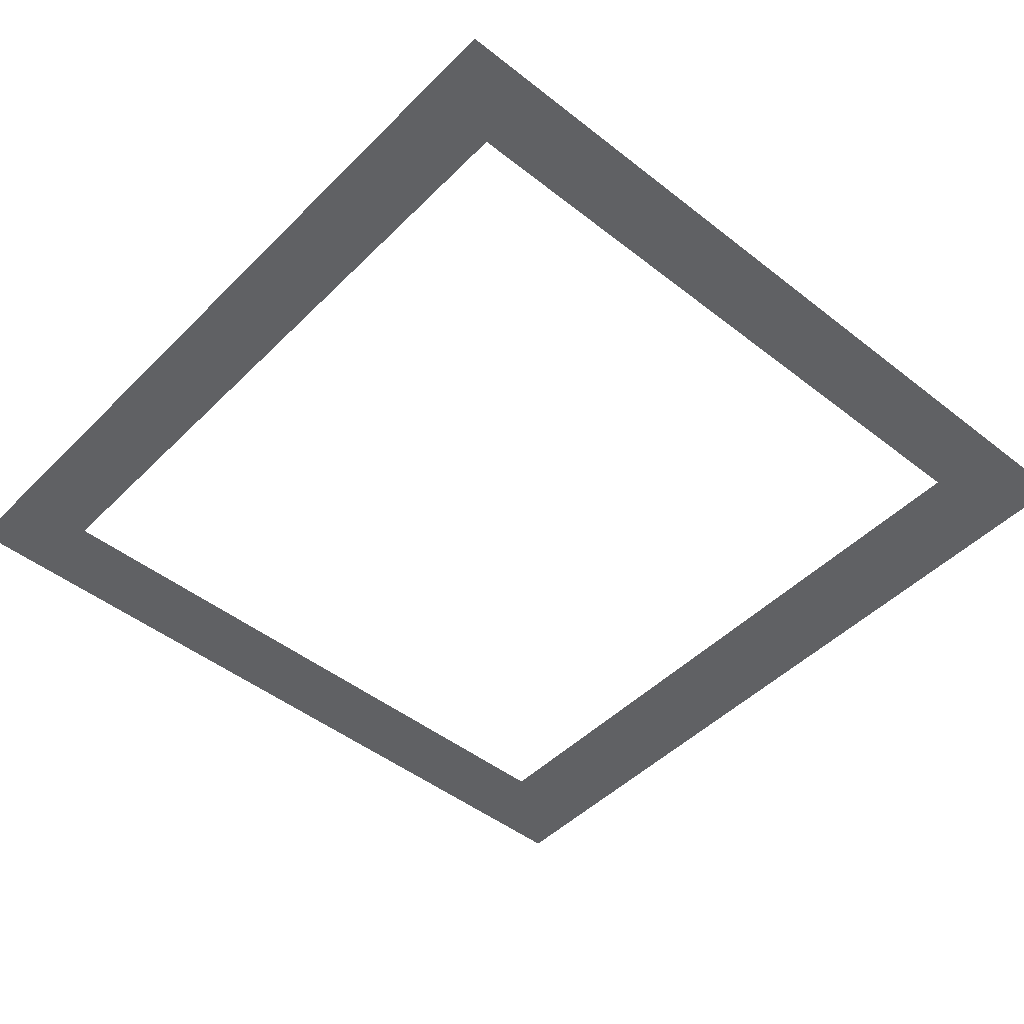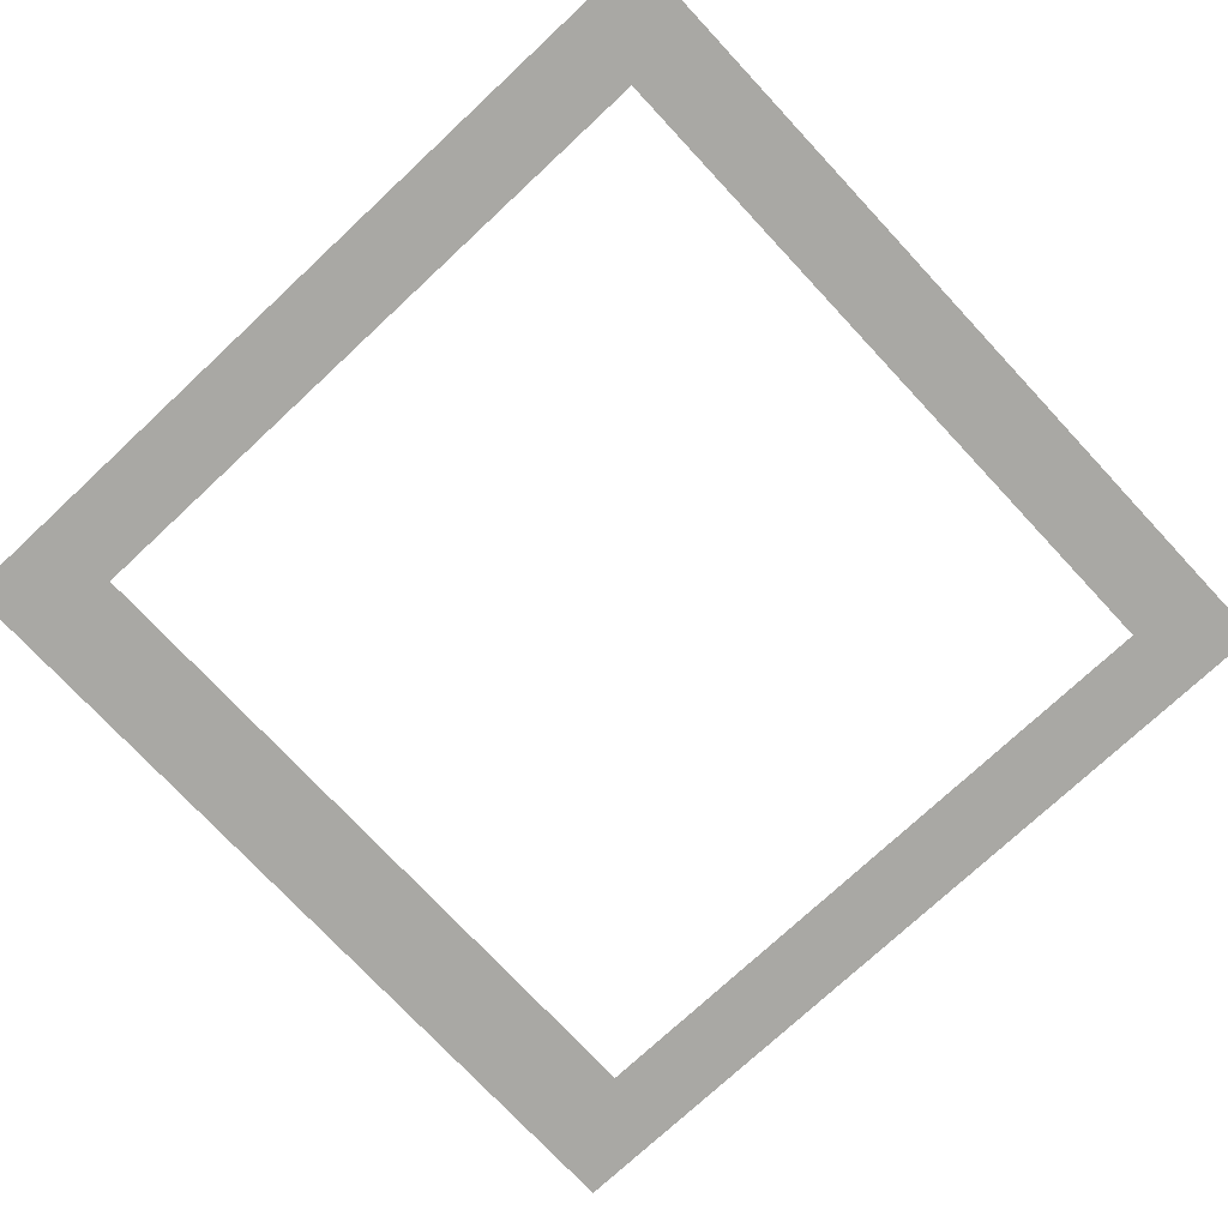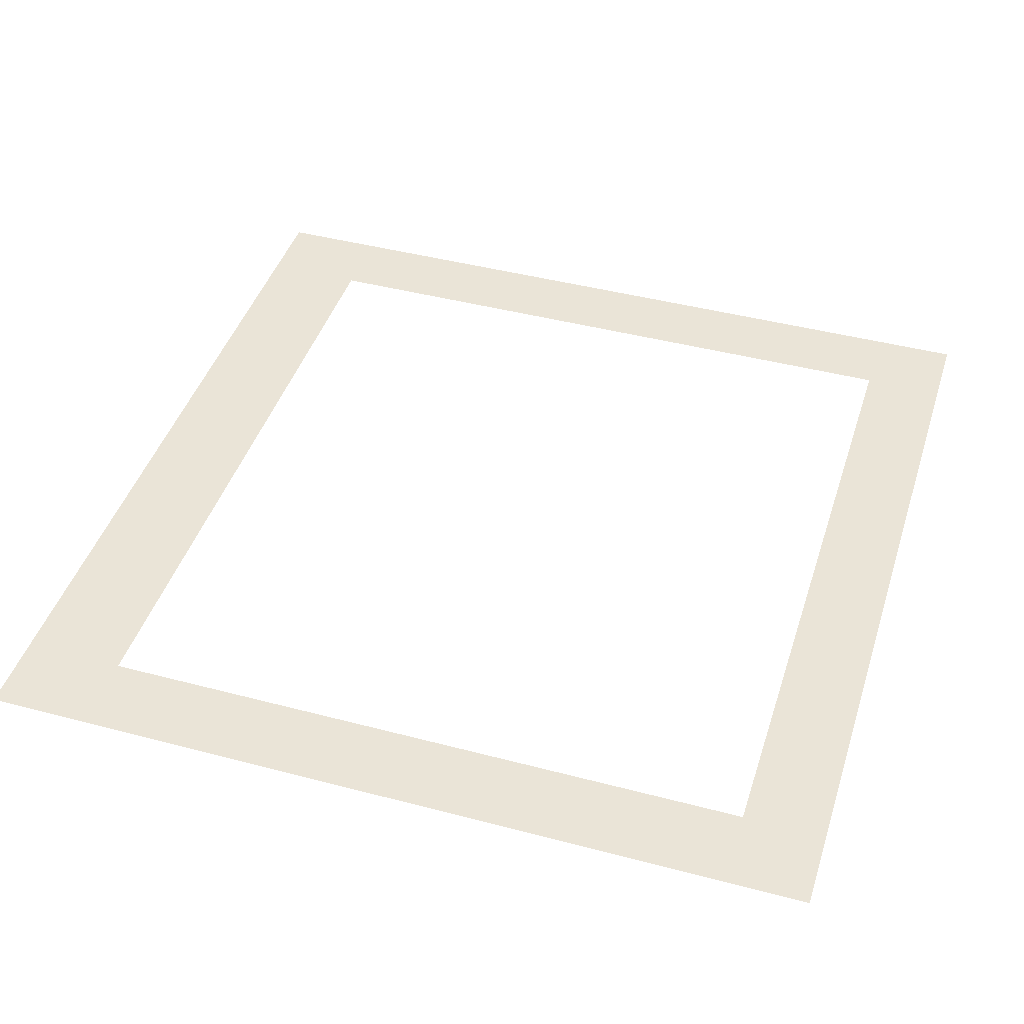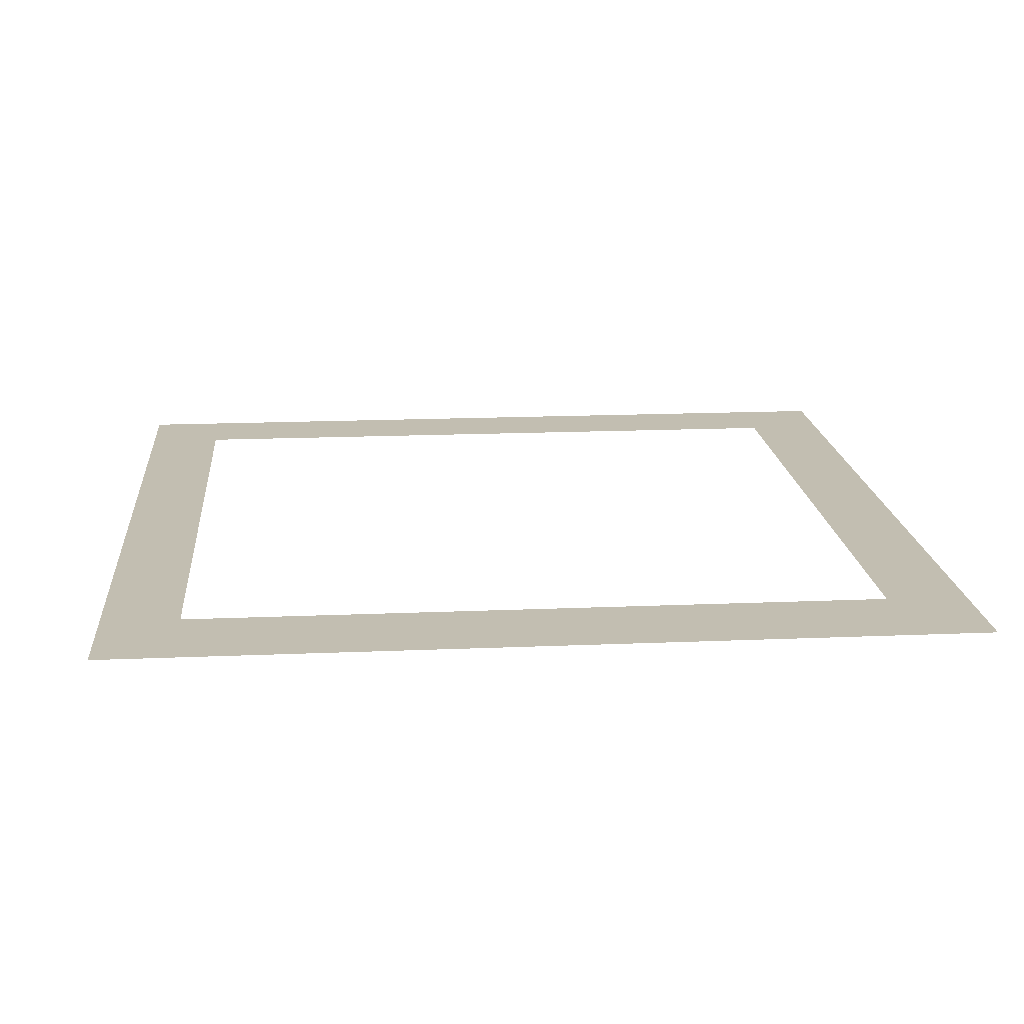
<metadata>
{"format":"obj","ext":"obj","renderer":"f3d","projection":"perspective","resolution":1024,"background":"white","views":[{"elev":-47.0,"azim":-131.7,"up":"+Y"},{"elev":-74.9,"azim":133.0,"up":"+Y"},{"elev":43.6,"azim":107.3,"up":"+Y"},{"elev":17.1,"azim":-4.9,"up":"+Y"}]}
</metadata>
<code>
o Cube.005_Cube.002
v -0.5 -0.4845 0.5
v -0.5 -0.4845 -0.5
v 0.5 -0.4845 0.5
v 0.5 -0.4845 -0.5
v 0.4053 -0.4845 -0.5
v 0.4053 -0.4845 0.5
v -0.4095 -0.4845 0.5
v -0.4095 -0.4845 -0.5
v -0.5 -0.4845 -0.4034
v 0.5 -0.4845 -0.4034
v 0.4053 -0.4845 -0.4034
v -0.4095 -0.4845 -0.4034
v 0.5 -0.4845 0.3801
v 0.4053 -0.4845 0.3801
v -0.4095 -0.4845 0.3801
v -0.5 -0.4845 0.3801
f 8 2 9
f 4 5 11
f 5 8 12
f 10 11 14
f 12 9 16
f 15 16 1
f 13 14 6
f 14 15 7
f 12 8 9
f 10 4 11
f 11 5 12
f 13 10 14
f 15 12 16
f 7 15 1
f 3 13 6
f 6 14 7

</code>
